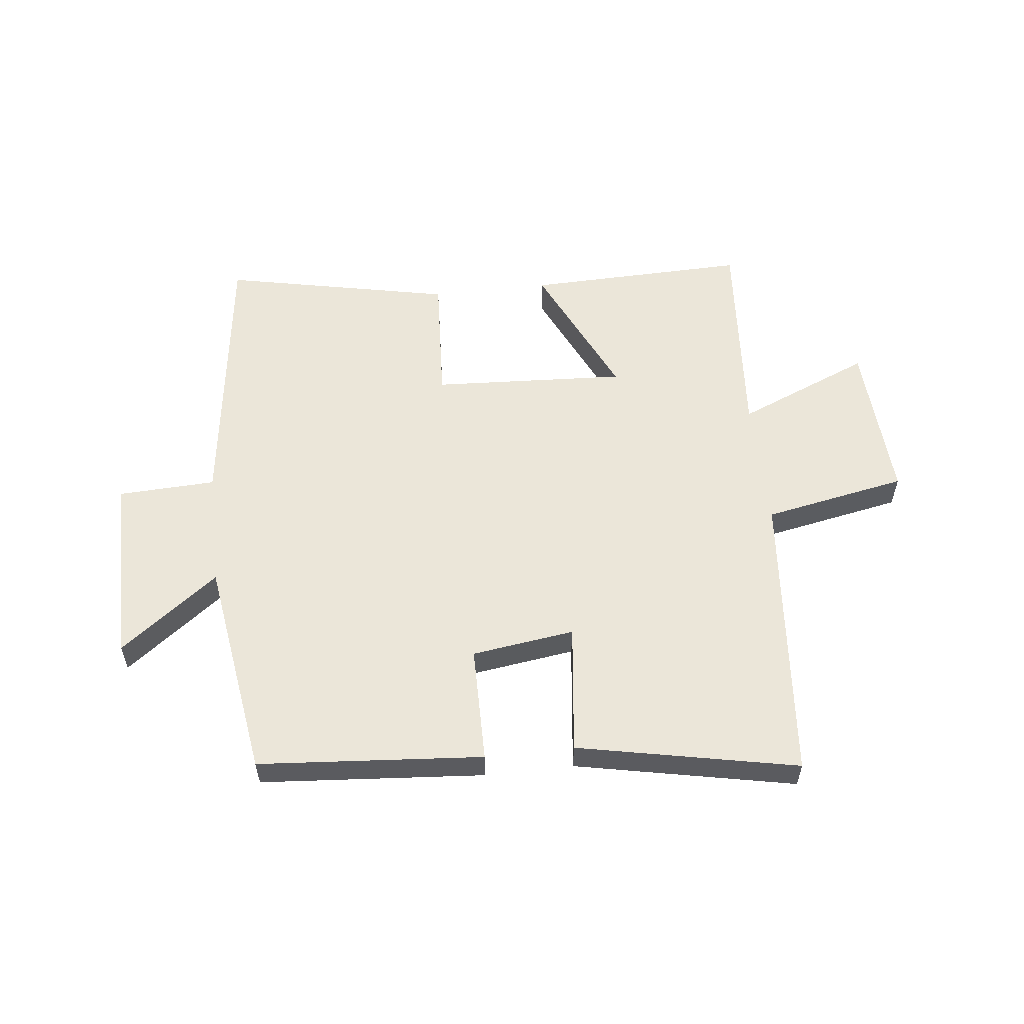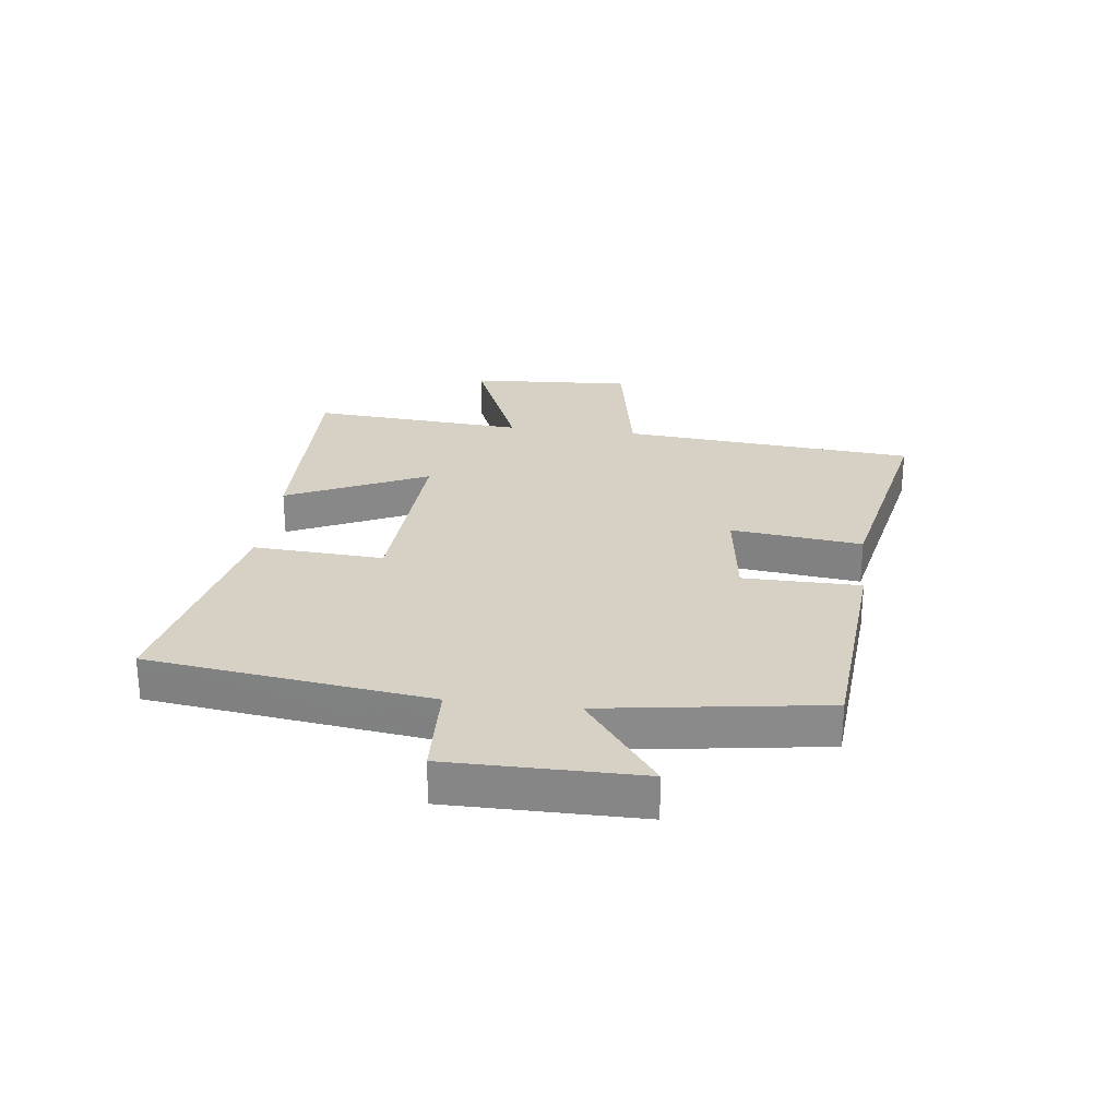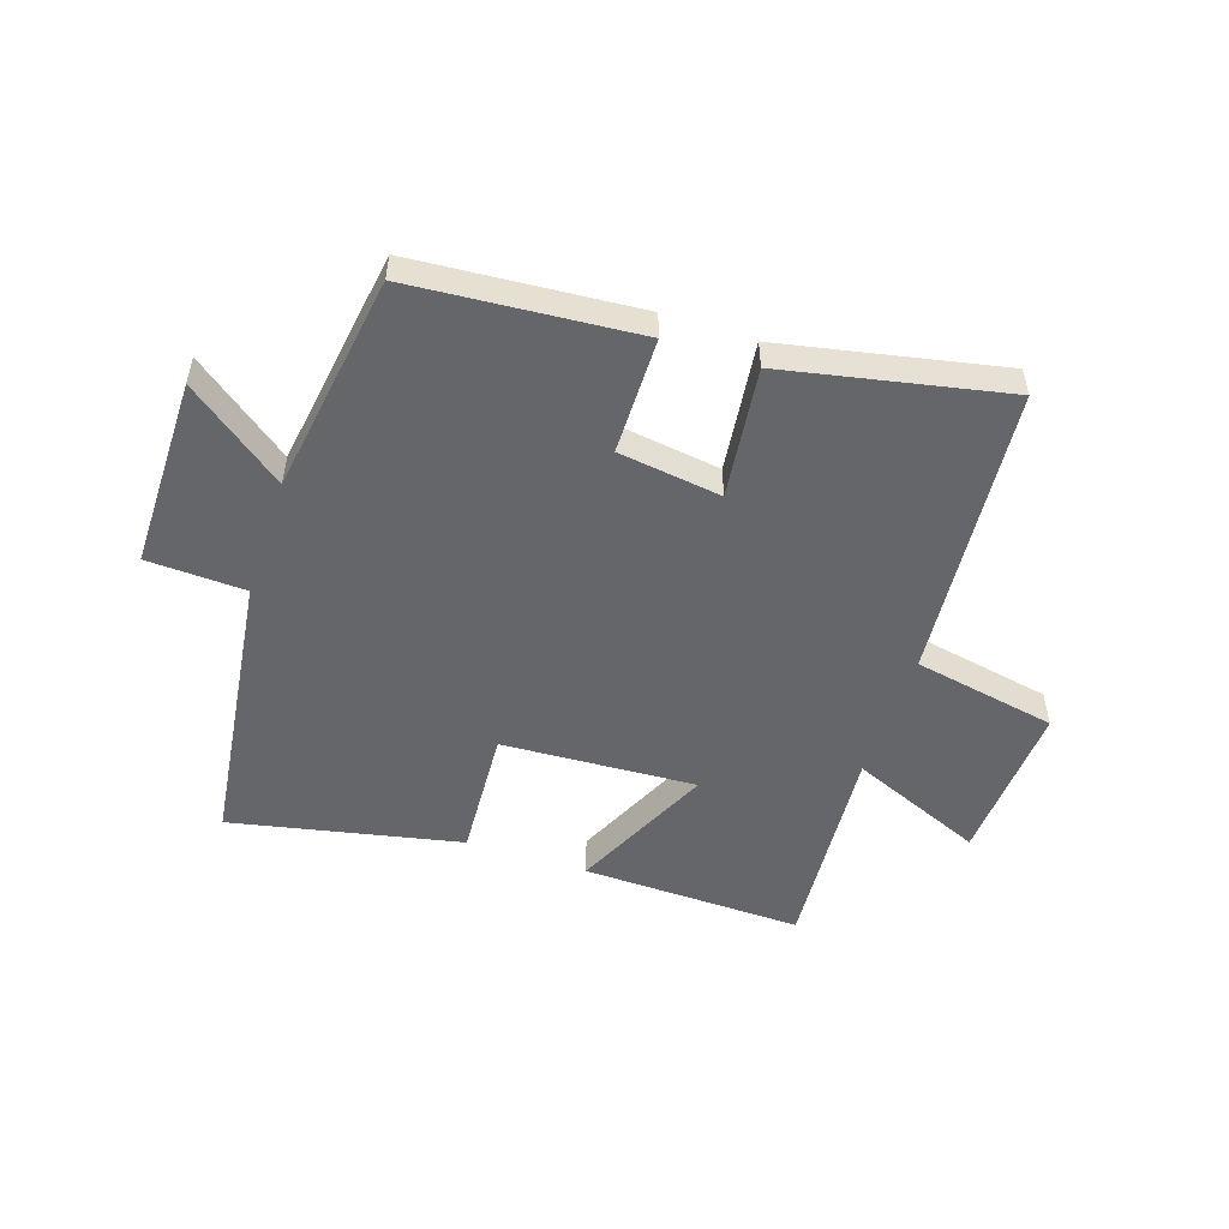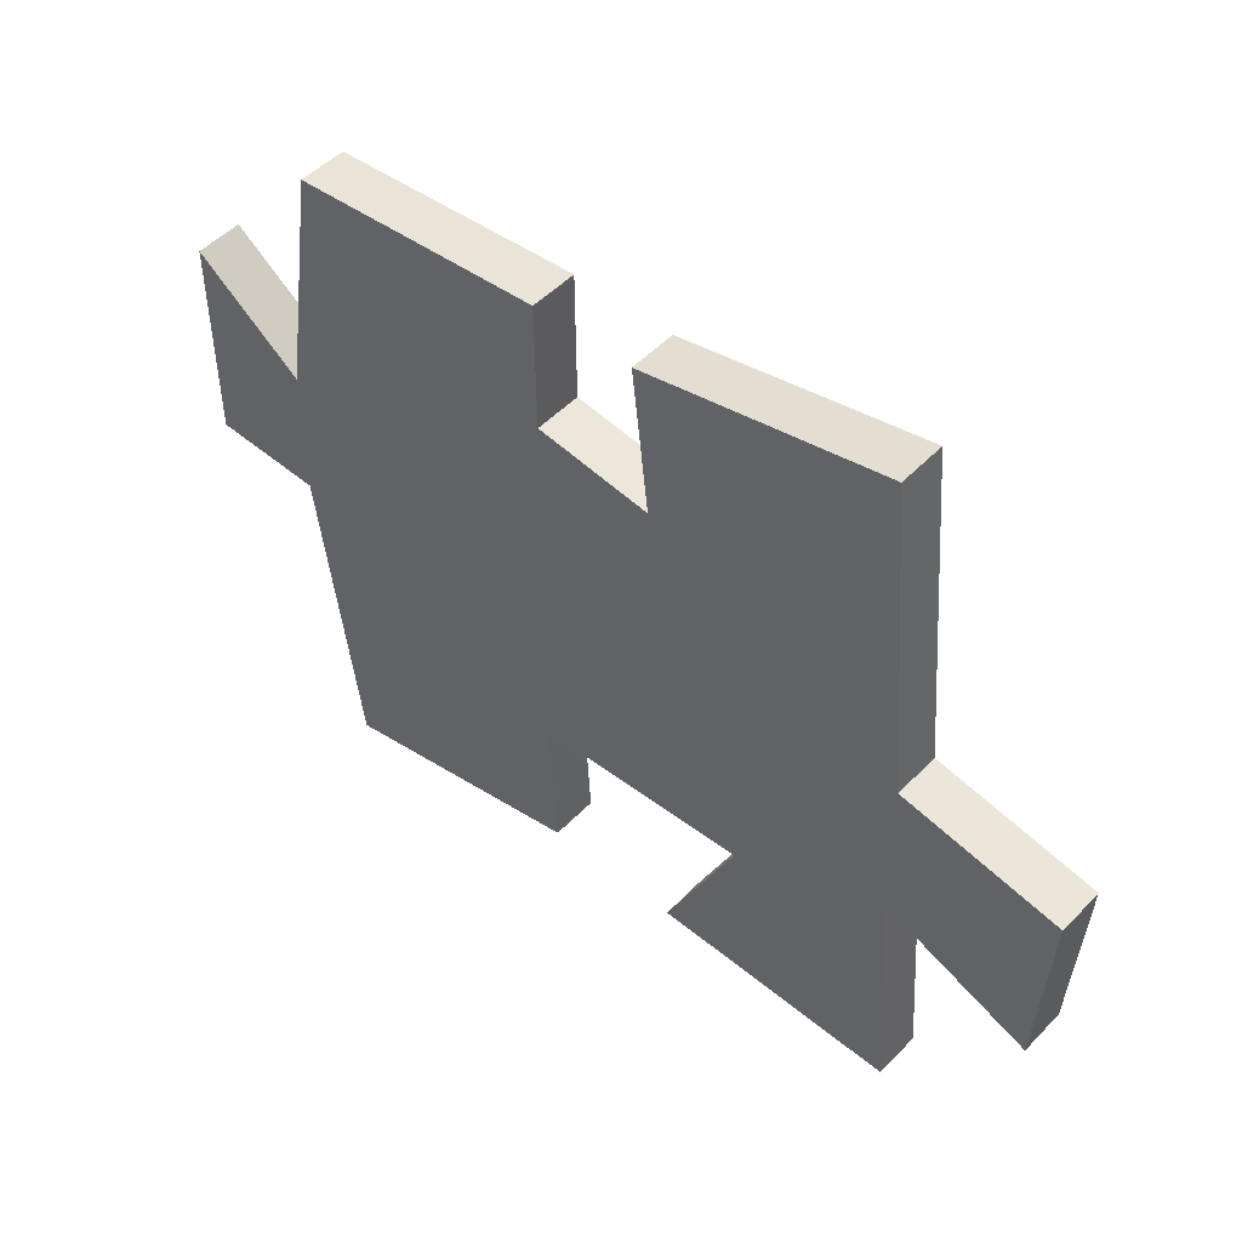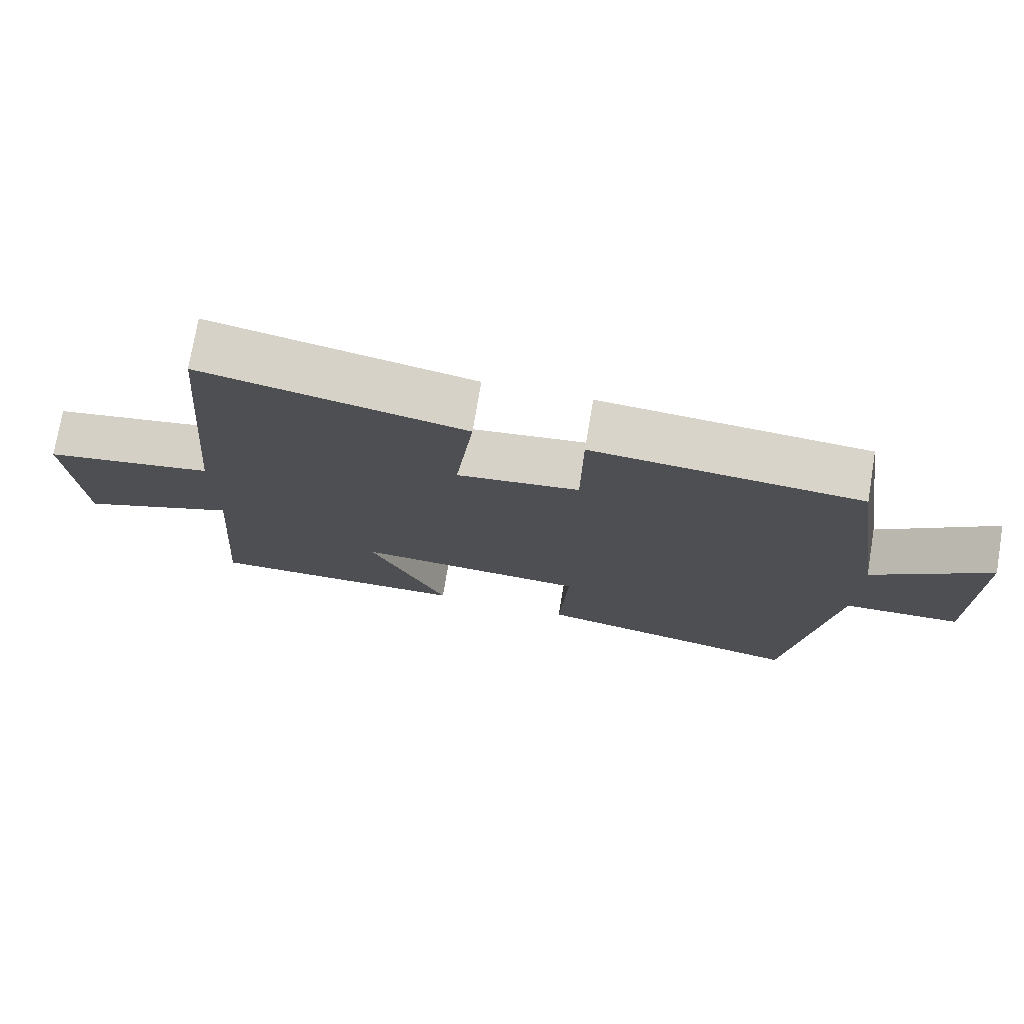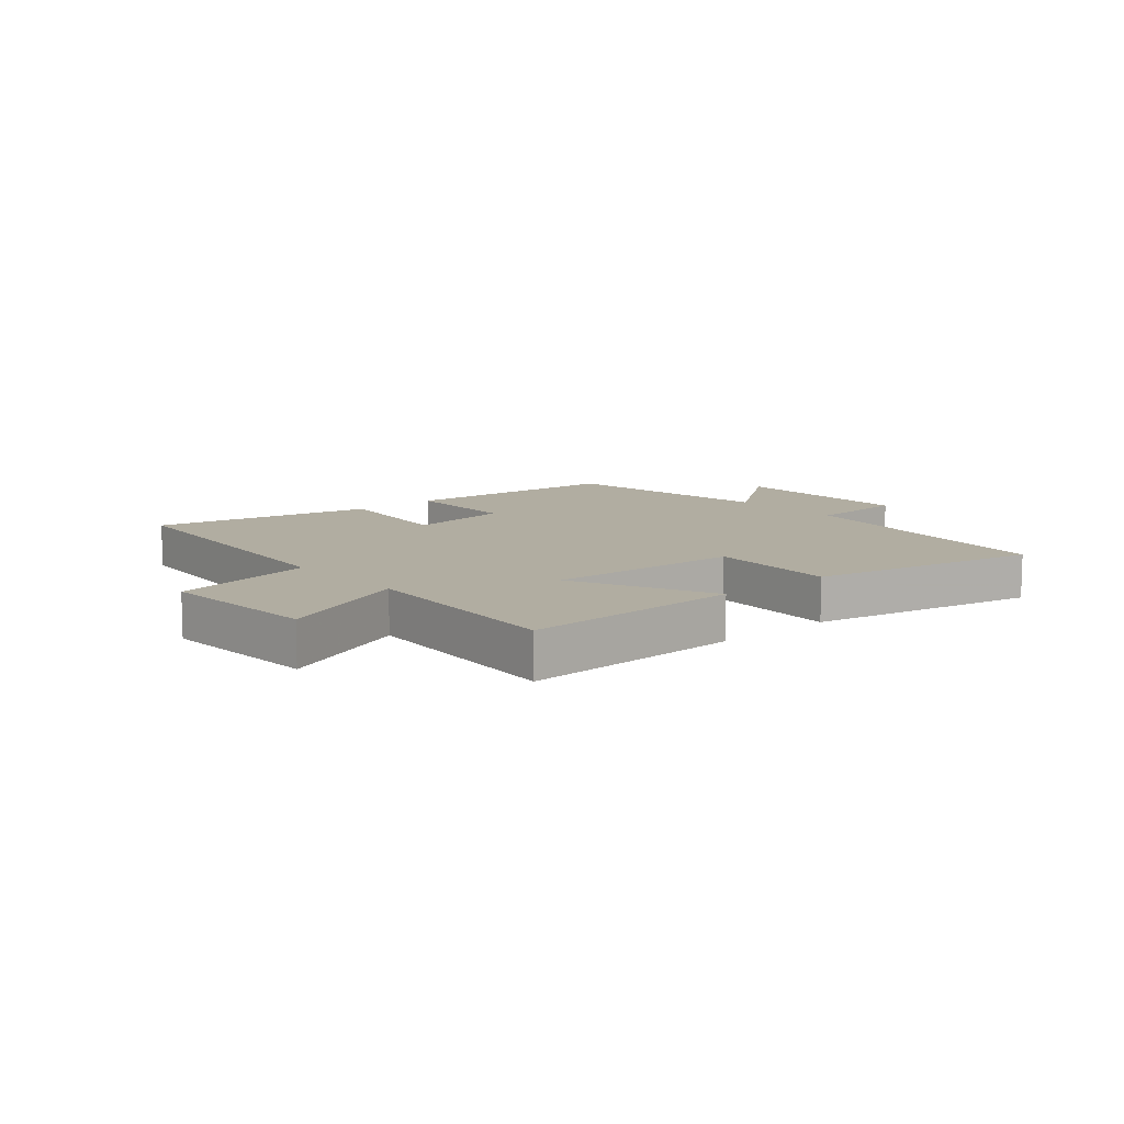
<metadata>
{"format":"obj","ext":"obj","renderer":"f3d","projection":"perspective","resolution":1024,"background":"white","views":[{"elev":56.7,"azim":-6.5,"up":"+Y"},{"elev":26.7,"azim":-83.0,"up":"+Y"},{"elev":-51.9,"azim":-18.4,"up":"+Y"},{"elev":49.6,"azim":41.6,"up":"+Z"},{"elev":74.8,"azim":-170.5,"up":"+Z"},{"elev":10.3,"azim":139.1,"up":"+Y"}]}
</metadata>
<code>
v 0.527 0.07 -0.509
v 0.154 0.07 -0.5
v 0.265 0.07 -0.262
v -0.063 0.07 -0.28
v -0.05 0.07 -0.5
v -0.437 0.07 -0.581
v -0.5 0.07 -0.106
v -0.666 0.07 -0.099
v -0.666 0.07 0.223
v -0.5 0.07 0.098
v -0.445 0.07 0.47
v -0.065 0.07 0.5
v -0.063 0.07 0.303
v 0.111 0.07 0.279
v 0.085 0.07 0.5
v 0.457 0.07 0.576
v 0.5 0.07 0.079
v 0.742 0.07 0.033
v 0.726 0.07 -0.241
v 0.5 0.07 -0.147
v 0.527 0 -0.509
v 0.154 0 -0.5
v 0.265 0 -0.262
v -0.063 0 -0.28
v -0.05 0 -0.5
v -0.437 0 -0.581
v -0.5 0 -0.106
v -0.666 0 -0.099
v -0.666 0 0.223
v -0.5 0 0.098
v -0.445 0 0.47
v -0.065 0 0.5
v -0.063 0 0.303
v 0.111 0 0.279
v 0.085 0 0.5
v 0.457 0 0.576
v 0.5 0 0.079
v 0.742 0 0.033
v 0.726 0 -0.241
v 0.5 0 -0.147
f 17 18 19 20
f 15 16 17 20
f 14 15 20 1
f 13 14 1
f 10 11 12 13
f 7 8 9 10
f 4 5 6 7
f 3 4 7 10
f 1 2 3
f 13 1 3
f 3 10 13
f 40 39 38 37
f 40 37 36 35
f 21 40 35 34
f 21 34 33
f 33 32 31 30
f 30 29 28 27
f 27 26 25 24
f 30 27 24 23
f 23 22 21
f 23 21 33
f 33 30 23
f 1 21 22 2
f 2 22 23 3
f 3 23 24 4
f 4 24 25 5
f 5 25 26 6
f 6 26 27 7
f 7 27 28 8
f 8 28 29 9
f 9 29 30 10
f 10 30 31 11
f 11 31 32 12
f 12 32 33 13
f 13 33 34 14
f 14 34 35 15
f 15 35 36 16
f 16 36 37 17
f 17 37 38 18
f 18 38 39 19
f 19 39 40 20
f 20 40 21 1

</code>
